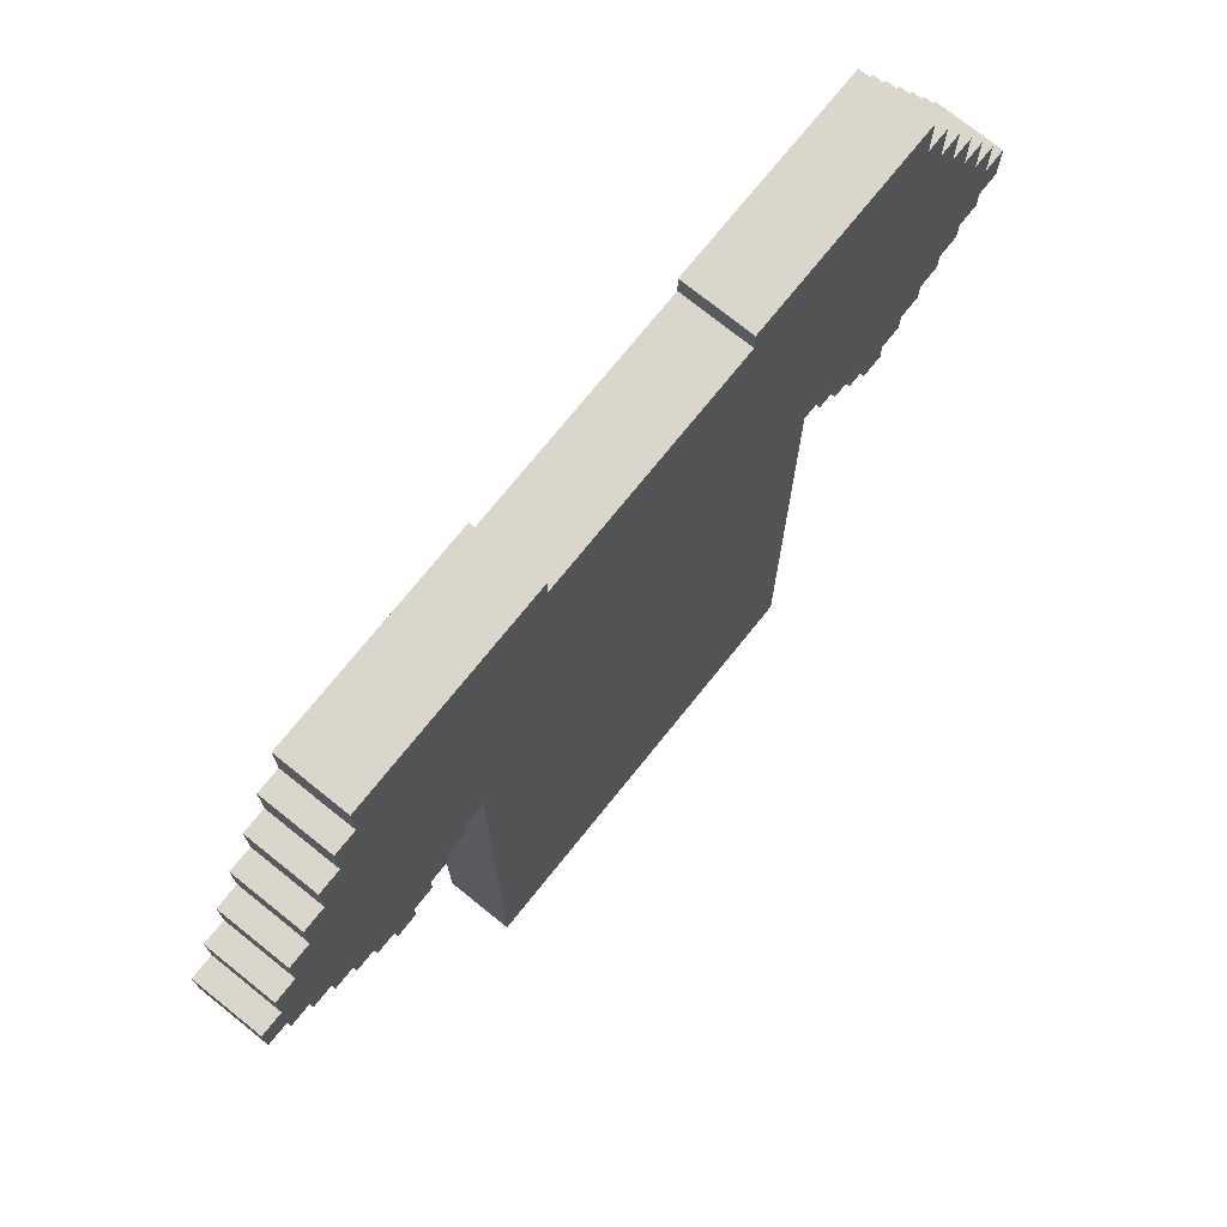
<metadata>
{"format":"obj","ext":"obj","renderer":"f3d","projection":"perspective","resolution":1024,"background":"white","views":[{"elev":73.9,"azim":128.8,"up":"+Y"}]}
</metadata>
<code>
o
v -2 2.6 0.2
v -2 2.6 -0.1
v -2 2.8 0.2
v -2 2.8 -0.1
v -1.9 2.5 0.2
v -1.9 2.5 -0.1
v -1.9 2.6 0.2
v -1.9 2.6 -0.1
v -1.9 2.8 0.2
v -1.9 2.8 -0.1
v -1.9 3 0.2
v -1.9 3 -0.1
v -1.8 2.4 0.2
v -1.8 2.4 -0.1
v -1.8 2.5 0.2
v -1.8 2.5 -0.1
v -1.8 3 0.2
v -1.8 3 -0.1
v -1.8 3.2 0.2
v -1.8 3.2 -0.1
v -1.7 2.3 0.2
v -1.7 2.3 -0.1
v -1.7 2.4 0.2
v -1.7 2.4 -0.1
v -1.7 3.2 0.2
v -1.7 3.2 -0.1
v -1.7 3.4 0.2
v -1.7 3.4 -0.1
v -1.6 2.2 0.2
v -1.6 2.2 -0.1
v -1.6 2.3 0.2
v -1.6 2.3 -0.1
v -1.6 3.4 0.2
v -1.6 3.4 -0.1
v -1.6 3.6 0.2
v -1.6 3.6 -0.1
v -1.5 2.1 0.2
v -1.5 2.1 -0.1
v -1.5 2.2 0.2
v -1.5 2.2 -0.1
v -1.5 3.6 0.2
v -1.5 3.6 -0.1
v -1.5 3.8 0.2
v -1.5 3.8 -0.1
v -1.4 2 0.2
v -1.4 2 -0.1
v -1.4 2.1 0.2
v -1.4 2.1 -0.1
v -1.4 3.8 0.2
v -1.4 3.8 -0.1
v -1.4 4 0.2
v -1.4 4 -0.1
v -0.9 0 0.2
v -0.9 0 -0.1
v -0.9 2.4 0.2
v -0.9 2.4 -0.1
v 0.5 3.9 0.2
v 0.5 3.9 -0.1
v 0.5 4 0.2
v 0.5 4 -0.1
v 1 2.3 0.2
v 1 2.3 -0.1
v 1 2.4 0.2
v 1 2.4 -0.1
v 1.1 2.2 0.2
v 1.1 2.2 -0.1
v 1.1 2.3 0.2
v 1.1 2.3 -0.1
v 1.2 2.1 0.2
v 1.2 2.1 -0.1
v 1.2 2.2 0.2
v 1.2 2.2 -0.1
v 1.3 2 0.2
v 1.3 2 -0.1
v 1.3 2.1 0.2
v 1.3 2.1 -0.1
v -1.3 2 0.2
v -1.3 2 -0.1
v -1.3 2.1 0.2
v -1.3 2.1 -0.1
v -1.2 2.1 0.2
v -1.2 2.1 -0.1
v -1.2 2.2 0.2
v -1.2 2.2 -0.1
v -1.1 2.2 0.2
v -1.1 2.2 -0.1
v -1.1 2.3 0.2
v -1.1 2.3 -0.1
v -1 2.3 0.2
v -1 2.3 -0.1
v -1 2.4 0.2
v -1 2.4 -0.1
v -0.5 3.9 0.2
v -0.5 3.9 -0.1
v -0.5 4 0.2
v -0.5 4 -0.1
v 0.9 0 0.2
v 0.9 0 -0.1
v 0.9 2.4 0.2
v 0.9 2.4 -0.1
v 1.4 2 0.2
v 1.4 2 -0.1
v 1.4 2.1 0.2
v 1.4 2.1 -0.1
v 1.4 3.8 0.2
v 1.4 3.8 -0.1
v 1.4 4 0.2
v 1.4 4 -0.1
v 1.5 2.1 0.2
v 1.5 2.1 -0.1
v 1.5 2.2 0.2
v 1.5 2.2 -0.1
v 1.5 3.6 0.2
v 1.5 3.6 -0.1
v 1.5 3.8 0.2
v 1.5 3.8 -0.1
v 1.6 2.2 0.2
v 1.6 2.2 -0.1
v 1.6 2.3 0.2
v 1.6 2.3 -0.1
v 1.6 3.4 0.2
v 1.6 3.4 -0.1
v 1.6 3.6 0.2
v 1.6 3.6 -0.1
v 1.7 2.3 0.2
v 1.7 2.3 -0.1
v 1.7 2.4 0.2
v 1.7 2.4 -0.1
v 1.7 3.2 0.2
v 1.7 3.2 -0.1
v 1.7 3.4 0.2
v 1.7 3.4 -0.1
v 1.8 2.4 0.2
v 1.8 2.4 -0.1
v 1.8 2.5 0.2
v 1.8 2.5 -0.1
v 1.8 3 0.2
v 1.8 3 -0.1
v 1.8 3.2 0.2
v 1.8 3.2 -0.1
v 1.9 2.5 0.2
v 1.9 2.5 -0.1
v 1.9 2.6 0.2
v 1.9 2.6 -0.1
v 1.9 2.8 0.2
v 1.9 2.8 -0.1
v 1.9 3 0.2
v 1.9 3 -0.1
v 2 2.6 0.2
v 2 2.6 -0.1
v 2 2.8 0.2
v 2 2.8 -0.1
v -2 2.6 0.2
v -2 2.8 0.2
v -1.9 2.5 0.2
v -1.9 2.6 0.2
v -1.9 2.7 0.2
v -1.9 2.8 0.2
v -1.9 3 0.2
v -1.8 2.4 0.2
v -1.8 2.5 0.2
v -1.8 2.6 0.2
v -1.8 2.7 0.2
v -1.8 3 0.2
v -1.8 3.2 0.2
v -1.7 2.3 0.2
v -1.7 2.4 0.2
v -1.7 2.5 0.2
v -1.7 2.6 0.2
v -1.7 3.2 0.2
v -1.7 3.4 0.2
v -1.6 2.2 0.2
v -1.6 2.3 0.2
v -1.6 2.4 0.2
v -1.6 2.5 0.2
v -1.6 3.4 0.2
v -1.6 3.6 0.2
v -1.5 2.1 0.2
v -1.5 2.2 0.2
v -1.5 2.3 0.2
v -1.5 2.4 0.2
v -1.5 3.6 0.2
v -1.5 3.8 0.2
v -1.4 2 0.2
v -1.4 2.1 0.2
v -1.4 2.2 0.2
v -1.4 2.3 0.2
v -1.4 3.8 0.2
v -1.4 4 0.2
v -1.3 2 0.2
v -1.3 2.1 0.2
v -1.2 2.1 0.2
v -1.2 2.2 0.2
v -1.1 2.2 0.2
v -1.1 2.3 0.2
v -1 2.3 0.2
v -1 2.4 0.2
v -0.9 0 0.2
v -0.9 2.4 0.2
v -0.7 2.3 0.2
v -0.7 2.8 0.2
v -0.7 3.9 0.2
v -0.7 4 0.2
v -0.6 2.1 0.2
v -0.6 2.3 0.2
v -0.6 2.8 0.2
v -0.6 3 0.2
v -0.6 3.8 0.2
v -0.6 3.9 0.2
v -0.5 2 0.2
v -0.5 2.1 0.2
v -0.5 2.3 0.2
v -0.5 2.8 0.2
v -0.5 3 0.2
v -0.5 3.1 0.2
v -0.5 3.9 0.2
v -0.5 4 0.2
v -0.4 2.2 0.2
v -0.4 2.3 0.2
v -0.4 2.7 0.2
v -0.4 2.8 0.2
v -0.3 1.9 0.2
v -0.3 2 0.2
v -0.3 2.1 0.2
v -0.3 2.2 0.2
v -0.3 2.6 0.2
v -0.3 2.7 0.2
v -0.3 2.9 0.2
v -0.3 3 0.2
v -0.3 3.1 0.2
v -0.3 3.2 0.2
v -0.2 2.5 0.2
v -0.2 2.6 0.2
v -0.2 2.8 0.2
v -0.2 2.9 0.2
v -0.1 2.4 0.2
v -0.1 2.5 0.2
v -0.1 2.7 0.2
v -0.1 2.8 0.2
v 2.384e-07 2.3 0.2
v 2.384e-07 2.4 0.2
v 2.384e-07 2.6 0.2
v 2.384e-07 2.7 0.2
v 0.1 2.2 0.2
v 0.1 2.3 0.2
v 0.1 2.5 0.2
v 0.1 2.6 0.2
v 0.2 1.9 0.2
v 0.2 2 0.2
v 0.2 2.1 0.2
v 0.2 2.2 0.2
v 0.2 2.4 0.2
v 0.2 2.5 0.2
v 0.2 2.9 0.2
v 0.2 3 0.2
v 0.2 3.1 0.2
v 0.2 3.2 0.2
v 0.3 2.3 0.2
v 0.3 2.4 0.2
v 0.3 2.8 0.2
v 0.3 2.9 0.2
v 0.4 2 0.2
v 0.4 2.1 0.2
v 0.4 2.3 0.2
v 0.4 2.8 0.2
v 0.4 3 0.2
v 0.4 3.1 0.2
v 0.5 2.1 0.2
v 0.5 2.3 0.2
v 0.5 2.8 0.2
v 0.5 3 0.2
v 0.5 3.9 0.2
v 0.5 4 0.2
v 0.6 2.3 0.2
v 0.6 2.8 0.2
v 0.6 3.8 0.2
v 0.6 3.9 0.2
v 0.7 3.9 0.2
v 0.7 4 0.2
v 0.9 0 0.2
v 0.9 2.4 0.2
v 1 2.3 0.2
v 1 2.4 0.2
v 1.1 2.2 0.2
v 1.1 2.3 0.2
v 1.2 2.1 0.2
v 1.2 2.2 0.2
v 1.3 2 0.2
v 1.3 2.1 0.2
v 1.4 2 0.2
v 1.4 2.1 0.2
v 1.4 2.2 0.2
v 1.4 2.3 0.2
v 1.4 3.8 0.2
v 1.4 4 0.2
v 1.5 2.1 0.2
v 1.5 2.2 0.2
v 1.5 2.3 0.2
v 1.5 2.4 0.2
v 1.5 3.6 0.2
v 1.5 3.8 0.2
v 1.6 2.2 0.2
v 1.6 2.3 0.2
v 1.6 2.4 0.2
v 1.6 2.5 0.2
v 1.6 3.4 0.2
v 1.6 3.6 0.2
v 1.7 2.3 0.2
v 1.7 2.4 0.2
v 1.7 2.5 0.2
v 1.7 2.6 0.2
v 1.7 3.2 0.2
v 1.7 3.4 0.2
v 1.8 2.4 0.2
v 1.8 2.5 0.2
v 1.8 2.6 0.2
v 1.8 2.7 0.2
v 1.8 3 0.2
v 1.8 3.2 0.2
v 1.9 2.5 0.2
v 1.9 2.6 0.2
v 1.9 2.7 0.2
v 1.9 2.8 0.2
v 1.9 3 0.2
v 2 2.6 0.2
v 2 2.8 0.2
v -2 2.6 -0.1
v -2 2.8 -0.1
v -1.9 2.5 -0.1
v -1.9 2.6 -0.1
v -1.9 2.7 -0.1
v -1.9 2.8 -0.1
v -1.9 3 -0.1
v -1.8 2.4 -0.1
v -1.8 2.5 -0.1
v -1.8 2.6 -0.1
v -1.8 2.7 -0.1
v -1.8 3 -0.1
v -1.8 3.2 -0.1
v -1.7 2.3 -0.1
v -1.7 2.4 -0.1
v -1.7 2.5 -0.1
v -1.7 2.6 -0.1
v -1.7 3.2 -0.1
v -1.7 3.4 -0.1
v -1.6 2.2 -0.1
v -1.6 2.3 -0.1
v -1.6 2.4 -0.1
v -1.6 2.5 -0.1
v -1.6 3.4 -0.1
v -1.6 3.6 -0.1
v -1.5 2.1 -0.1
v -1.5 2.2 -0.1
v -1.5 2.3 -0.1
v -1.5 2.4 -0.1
v -1.5 3.6 -0.1
v -1.5 3.8 -0.1
v -1.4 2 -0.1
v -1.4 2.1 -0.1
v -1.4 2.2 -0.1
v -1.4 2.3 -0.1
v -1.4 3.8 -0.1
v -1.4 4 -0.1
v -1.3 2 -0.1
v -1.3 2.1 -0.1
v -1.2 2.1 -0.1
v -1.2 2.2 -0.1
v -1.1 2.2 -0.1
v -1.1 2.3 -0.1
v -1 2.3 -0.1
v -1 2.4 -0.1
v -0.9 0 -0.1
v -0.9 2.4 -0.1
v -0.7 3.9 -0.1
v -0.7 4 -0.1
v -0.6 3.8 -0.1
v -0.6 3.9 -0.1
v -0.5 3.9 -0.1
v -0.5 4 -0.1
v 0.5 3.9 -0.1
v 0.5 4 -0.1
v 0.6 3.8 -0.1
v 0.6 3.9 -0.1
v 0.7 3.9 -0.1
v 0.7 4 -0.1
v 0.9 0 -0.1
v 0.9 2.4 -0.1
v 1 2.3 -0.1
v 1 2.4 -0.1
v 1.1 2.2 -0.1
v 1.1 2.3 -0.1
v 1.2 2.1 -0.1
v 1.2 2.2 -0.1
v 1.3 2 -0.1
v 1.3 2.1 -0.1
v 1.4 2 -0.1
v 1.4 2.1 -0.1
v 1.4 2.2 -0.1
v 1.4 2.3 -0.1
v 1.4 3.8 -0.1
v 1.4 4 -0.1
v 1.5 2.1 -0.1
v 1.5 2.2 -0.1
v 1.5 2.3 -0.1
v 1.5 2.4 -0.1
v 1.5 3.6 -0.1
v 1.5 3.8 -0.1
v 1.6 2.2 -0.1
v 1.6 2.3 -0.1
v 1.6 2.4 -0.1
v 1.6 2.5 -0.1
v 1.6 3.4 -0.1
v 1.6 3.6 -0.1
v 1.7 2.3 -0.1
v 1.7 2.4 -0.1
v 1.7 2.5 -0.1
v 1.7 2.6 -0.1
v 1.7 3.2 -0.1
v 1.7 3.4 -0.1
v 1.8 2.4 -0.1
v 1.8 2.5 -0.1
v 1.8 2.6 -0.1
v 1.8 2.7 -0.1
v 1.8 3 -0.1
v 1.8 3.2 -0.1
v 1.9 2.5 -0.1
v 1.9 2.6 -0.1
v 1.9 2.7 -0.1
v 1.9 2.8 -0.1
v 1.9 3 -0.1
v 2 2.6 -0.1
v 2 2.8 -0.1
v -0.9 0 0.2
v 0.9 0 0.2
v -0.9 0 -0.1
v 0.9 0 -0.1
v -1.4 2 0.2
v -1.3 2 0.2
v 1.3 2 0.2
v 1.4 2 0.2
v -1.4 2 -0.1
v -1.3 2 -0.1
v 1.3 2 -0.1
v 1.4 2 -0.1
v -1.5 2.1 0.2
v -1.4 2.1 0.2
v -1.3 2.1 0.2
v -1.2 2.1 0.2
v 1.2 2.1 0.2
v 1.3 2.1 0.2
v 1.4 2.1 0.2
v 1.5 2.1 0.2
v -1.5 2.1 -0.1
v -1.4 2.1 -0.1
v -1.3 2.1 -0.1
v -1.2 2.1 -0.1
v 1.2 2.1 -0.1
v 1.3 2.1 -0.1
v 1.4 2.1 -0.1
v 1.5 2.1 -0.1
v -1.6 2.2 0.2
v -1.5 2.2 0.2
v -1.2 2.2 0.2
v -1.1 2.2 0.2
v 1.1 2.2 0.2
v 1.2 2.2 0.2
v 1.5 2.2 0.2
v 1.6 2.2 0.2
v -1.6 2.2 -0.1
v -1.5 2.2 -0.1
v -1.2 2.2 -0.1
v -1.1 2.2 -0.1
v 1.1 2.2 -0.1
v 1.2 2.2 -0.1
v 1.5 2.2 -0.1
v 1.6 2.2 -0.1
v -1.7 2.3 0.2
v -1.6 2.3 0.2
v -1.1 2.3 0.2
v -1 2.3 0.2
v 1 2.3 0.2
v 1.1 2.3 0.2
v 1.6 2.3 0.2
v 1.7 2.3 0.2
v -1.7 2.3 -0.1
v -1.6 2.3 -0.1
v -1.1 2.3 -0.1
v -1 2.3 -0.1
v 1 2.3 -0.1
v 1.1 2.3 -0.1
v 1.6 2.3 -0.1
v 1.7 2.3 -0.1
v -1.8 2.4 0.2
v -1.7 2.4 0.2
v -1 2.4 0.2
v -0.9 2.4 0.2
v 0.9 2.4 0.2
v 1 2.4 0.2
v 1.7 2.4 0.2
v 1.8 2.4 0.2
v -1.8 2.4 -0.1
v -1.7 2.4 -0.1
v -1 2.4 -0.1
v -0.9 2.4 -0.1
v 0.9 2.4 -0.1
v 1 2.4 -0.1
v 1.7 2.4 -0.1
v 1.8 2.4 -0.1
v -1.9 2.5 0.2
v -1.8 2.5 0.2
v 1.8 2.5 0.2
v 1.9 2.5 0.2
v -1.9 2.5 -0.1
v -1.8 2.5 -0.1
v 1.8 2.5 -0.1
v 1.9 2.5 -0.1
v -2 2.6 0.2
v -1.9 2.6 0.2
v 1.9 2.6 0.2
v 2 2.6 0.2
v -2 2.6 -0.1
v -1.9 2.6 -0.1
v 1.9 2.6 -0.1
v 2 2.6 -0.1
v -2 2.8 0.2
v -1.9 2.8 0.2
v 1.9 2.8 0.2
v 2 2.8 0.2
v -2 2.8 -0.1
v -1.9 2.8 -0.1
v 1.9 2.8 -0.1
v 2 2.8 -0.1
v -1.9 3 0.2
v -1.8 3 0.2
v 1.8 3 0.2
v 1.9 3 0.2
v -1.9 3 -0.1
v -1.8 3 -0.1
v 1.8 3 -0.1
v 1.9 3 -0.1
v -1.8 3.2 0.2
v -1.7 3.2 0.2
v 1.7 3.2 0.2
v 1.8 3.2 0.2
v -1.8 3.2 -0.1
v -1.7 3.2 -0.1
v 1.7 3.2 -0.1
v 1.8 3.2 -0.1
v -1.7 3.4 0.2
v -1.6 3.4 0.2
v 1.6 3.4 0.2
v 1.7 3.4 0.2
v -1.7 3.4 -0.1
v -1.6 3.4 -0.1
v 1.6 3.4 -0.1
v 1.7 3.4 -0.1
v -1.6 3.6 0.2
v -1.5 3.6 0.2
v 1.5 3.6 0.2
v 1.6 3.6 0.2
v -1.6 3.6 -0.1
v -1.5 3.6 -0.1
v 1.5 3.6 -0.1
v 1.6 3.6 -0.1
v -1.5 3.8 0.2
v -1.4 3.8 0.2
v 1.4 3.8 0.2
v 1.5 3.8 0.2
v -1.5 3.8 -0.1
v -1.4 3.8 -0.1
v 1.4 3.8 -0.1
v 1.5 3.8 -0.1
v -0.5 3.9 0.2
v 0.5 3.9 0.2
v -0.5 3.9 -0.1
v 0.5 3.9 -0.1
v -1.4 4 0.2
v -0.7 4 0.2
v -0.5 4 0.2
v 0.5 4 0.2
v 0.7 4 0.2
v 1.4 4 0.2
v -1.4 4 -0.1
v -0.7 4 -0.1
v -0.5 4 -0.1
v 0.5 4 -0.1
v 0.7 4 -0.1
v 1.4 4 -0.1
f 3 2 1
f 4 2 3
f 7 6 5
f 8 6 7
f 11 10 9
f 12 10 11
f 15 14 13
f 16 14 15
f 19 18 17
f 20 18 19
f 23 22 21
f 24 22 23
f 27 26 25
f 28 26 27
f 31 30 29
f 32 30 31
f 35 34 33
f 36 34 35
f 39 38 37
f 40 38 39
f 43 42 41
f 44 42 43
f 47 46 45
f 48 46 47
f 51 50 49
f 52 50 51
f 55 54 53
f 56 54 55
f 59 58 57
f 60 58 59
f 63 62 61
f 64 62 63
f 67 66 65
f 68 66 67
f 71 70 69
f 72 70 71
f 75 74 73
f 76 74 75
f 77 78 79
f 79 78 80
f 81 82 83
f 83 82 84
f 85 86 87
f 87 86 88
f 89 90 91
f 91 90 92
f 93 94 95
f 95 94 96
f 97 98 99
f 99 98 100
f 101 102 103
f 103 102 104
f 105 106 107
f 107 106 108
f 109 110 111
f 111 110 112
f 113 114 115
f 115 114 116
f 117 118 119
f 119 118 120
f 121 122 123
f 123 122 124
f 125 126 127
f 127 126 128
f 129 130 131
f 131 130 132
f 133 134 135
f 135 134 136
f 137 138 139
f 139 138 140
f 141 142 143
f 143 142 144
f 145 146 147
f 147 146 148
f 149 150 151
f 151 150 152
f 156 154 153
f 157 154 156
f 158 154 157
f 161 156 155
f 161 157 156
f 162 157 161
f 163 159 158
f 163 157 162
f 163 158 157
f 164 159 163
f 167 162 161
f 167 161 160
f 168 162 167
f 169 165 164
f 169 162 168
f 169 164 163
f 169 163 162
f 170 165 169
f 173 168 167
f 173 167 166
f 174 168 173
f 175 171 170
f 175 168 174
f 175 170 169
f 175 169 168
f 176 171 175
f 179 174 173
f 179 173 172
f 180 174 179
f 181 177 176
f 181 174 180
f 181 176 175
f 181 175 174
f 182 177 181
f 185 180 179
f 185 179 178
f 186 180 185
f 187 183 182
f 187 180 186
f 187 182 181
f 187 181 180
f 188 183 187
f 190 186 185
f 190 185 184
f 191 186 190
f 192 186 191
f 193 189 188
f 193 186 192
f 193 188 187
f 193 187 186
f 194 189 193
f 195 189 194
f 196 189 195
f 197 189 196
f 199 189 197
f 200 199 198
f 201 189 199
f 201 199 200
f 202 189 201
f 203 189 202
f 204 200 198
f 205 201 200
f 205 200 204
f 206 202 201
f 206 201 205
f 207 202 206
f 208 202 207
f 209 203 202
f 209 202 208
f 210 204 198
f 211 205 204
f 211 204 210
f 211 206 205
f 211 207 206
f 212 207 211
f 213 207 212
f 214 208 207
f 214 207 213
f 215 208 214
f 216 203 209
f 216 209 208
f 217 203 216
f 218 211 210
f 218 212 211
f 219 213 212
f 219 212 218
f 220 213 219
f 221 215 214
f 221 213 220
f 221 214 213
f 222 210 198
f 223 218 210
f 223 210 222
f 224 218 223
f 225 220 219
f 225 218 224
f 225 219 218
f 226 220 225
f 227 221 220
f 227 220 226
f 228 215 221
f 228 221 227
f 229 215 228
f 230 208 215
f 230 215 229
f 231 208 230
f 232 226 225
f 232 225 224
f 233 227 226
f 233 226 232
f 233 228 227
f 234 228 233
f 235 229 228
f 235 228 234
f 236 232 224
f 237 234 233
f 237 232 236
f 237 233 232
f 238 234 237
f 239 235 234
f 239 234 238
f 240 236 224
f 241 238 237
f 241 236 240
f 241 237 236
f 242 238 241
f 243 239 238
f 243 238 242
f 244 240 224
f 245 242 241
f 245 240 244
f 245 241 240
f 246 242 245
f 247 243 242
f 247 242 246
f 248 222 198
f 248 224 223
f 248 223 222
f 249 224 248
f 250 244 224
f 250 224 249
f 251 245 244
f 251 244 250
f 251 246 245
f 252 246 251
f 253 247 246
f 253 246 252
f 254 235 239
f 254 247 253
f 254 229 235
f 254 243 247
f 254 239 243
f 255 231 230
f 255 229 254
f 255 230 229
f 256 231 255
f 257 208 231
f 257 231 256
f 258 251 250
f 258 252 251
f 258 250 249
f 259 253 252
f 259 252 258
f 259 254 253
f 260 254 259
f 261 255 254
f 261 254 260
f 261 256 255
f 262 258 249
f 262 249 248
f 263 258 262
f 264 260 259
f 264 258 263
f 264 259 258
f 265 261 260
f 265 260 264
f 266 256 261
f 266 261 265
f 267 257 256
f 267 256 266
f 268 265 264
f 268 266 265
f 268 263 262
f 268 264 263
f 269 266 268
f 270 266 269
f 271 267 266
f 271 266 270
f 272 216 208
f 274 270 269
f 274 269 268
f 275 271 270
f 275 270 274
f 276 257 267
f 276 271 275
f 276 208 257
f 276 273 272
f 276 272 208
f 276 267 271
f 277 273 276
f 278 275 274
f 278 273 277
f 278 277 276
f 278 276 275
f 279 273 278
f 280 262 248
f 280 274 268
f 280 279 278
f 280 278 274
f 280 248 198
f 280 268 262
f 281 279 280
f 283 279 281
f 285 283 282
f 287 285 284
f 289 287 286
f 290 289 288
f 291 287 289
f 291 289 290
f 292 285 287
f 292 287 291
f 293 283 285
f 293 285 292
f 294 279 283
f 294 283 293
f 295 279 294
f 296 293 292
f 296 292 291
f 297 293 296
f 298 294 293
f 298 293 297
f 299 294 298
f 300 294 299
f 301 294 300
f 302 298 297
f 302 299 298
f 303 299 302
f 304 300 299
f 304 299 303
f 305 300 304
f 306 300 305
f 307 300 306
f 308 304 303
f 308 305 304
f 309 305 308
f 310 306 305
f 310 305 309
f 311 306 310
f 312 306 311
f 313 306 312
f 314 310 309
f 314 311 310
f 315 311 314
f 316 312 311
f 316 311 315
f 317 312 316
f 318 312 317
f 319 312 318
f 320 316 315
f 320 317 316
f 321 317 320
f 322 318 317
f 322 317 321
f 323 318 322
f 324 318 323
f 325 322 321
f 325 323 322
f 326 323 325
f 327 328 330
f 330 328 331
f 331 328 332
f 329 330 335
f 330 331 335
f 335 331 336
f 332 333 337
f 336 331 337
f 331 332 337
f 337 333 338
f 335 336 341
f 334 335 341
f 341 336 342
f 338 339 343
f 342 336 343
f 337 338 343
f 336 337 343
f 343 339 344
f 341 342 347
f 340 341 347
f 347 342 348
f 344 345 349
f 348 342 349
f 343 344 349
f 342 343 349
f 349 345 350
f 347 348 353
f 346 347 353
f 353 348 354
f 350 351 355
f 354 348 355
f 349 350 355
f 348 349 355
f 355 351 356
f 353 354 359
f 352 353 359
f 359 354 360
f 356 357 361
f 360 354 361
f 355 356 361
f 354 355 361
f 361 357 362
f 359 360 364
f 358 359 364
f 364 360 365
f 365 360 366
f 362 363 367
f 366 360 367
f 361 362 367
f 360 361 367
f 367 363 368
f 368 363 369
f 369 363 370
f 370 363 371
f 371 363 373
f 373 363 374
f 372 373 374
f 374 363 375
f 372 374 376
f 374 375 377
f 376 374 377
f 376 377 378
f 377 375 378
f 378 375 379
f 376 378 380
f 372 376 382
f 380 381 382
f 376 380 382
f 382 381 383
f 382 383 384
f 383 381 384
f 384 381 385
f 372 382 386
f 382 384 386
f 384 385 386
f 386 385 387
f 387 385 389
f 388 389 391
f 390 391 393
f 392 393 395
f 394 395 396
f 395 393 397
f 396 395 397
f 393 391 398
f 397 393 398
f 391 389 399
f 398 391 399
f 389 385 400
f 399 389 400
f 400 385 401
f 398 399 402
f 397 398 402
f 402 399 403
f 399 400 404
f 403 399 404
f 404 400 405
f 405 400 406
f 406 400 407
f 403 404 408
f 404 405 408
f 408 405 409
f 405 406 410
f 409 405 410
f 410 406 411
f 411 406 412
f 412 406 413
f 409 410 414
f 410 411 414
f 414 411 415
f 411 412 416
f 415 411 416
f 416 412 417
f 417 412 418
f 418 412 419
f 415 416 420
f 416 417 420
f 420 417 421
f 417 418 422
f 421 417 422
f 422 418 423
f 423 418 424
f 424 418 425
f 421 422 426
f 422 423 426
f 426 423 427
f 423 424 428
f 427 423 428
f 428 424 429
f 429 424 430
f 427 428 431
f 428 429 431
f 431 429 432
f 435 434 433
f 436 434 435
f 441 438 437
f 442 438 441
f 443 440 439
f 444 440 443
f 453 446 445
f 454 446 453
f 455 448 447
f 456 448 455
f 457 450 449
f 458 450 457
f 459 452 451
f 460 452 459
f 469 462 461
f 470 462 469
f 471 464 463
f 472 464 471
f 473 466 465
f 474 466 473
f 475 468 467
f 476 468 475
f 485 478 477
f 486 478 485
f 487 480 479
f 488 480 487
f 489 482 481
f 490 482 489
f 491 484 483
f 492 484 491
f 501 494 493
f 502 494 501
f 503 496 495
f 504 496 503
f 505 498 497
f 506 498 505
f 507 500 499
f 508 500 507
f 513 510 509
f 514 510 513
f 515 512 511
f 516 512 515
f 521 518 517
f 522 518 521
f 523 520 519
f 524 520 523
f 525 526 529
f 529 526 530
f 527 528 531
f 531 528 532
f 533 534 537
f 537 534 538
f 535 536 539
f 539 536 540
f 541 542 545
f 545 542 546
f 543 544 547
f 547 544 548
f 549 550 553
f 553 550 554
f 551 552 555
f 555 552 556
f 557 558 561
f 561 558 562
f 559 560 563
f 563 560 564
f 565 566 569
f 569 566 570
f 567 568 571
f 571 568 572
f 573 574 575
f 575 574 576
f 577 578 583
f 578 579 584
f 583 578 584
f 584 579 585
f 580 581 586
f 581 582 587
f 586 581 587
f 587 582 588

</code>
